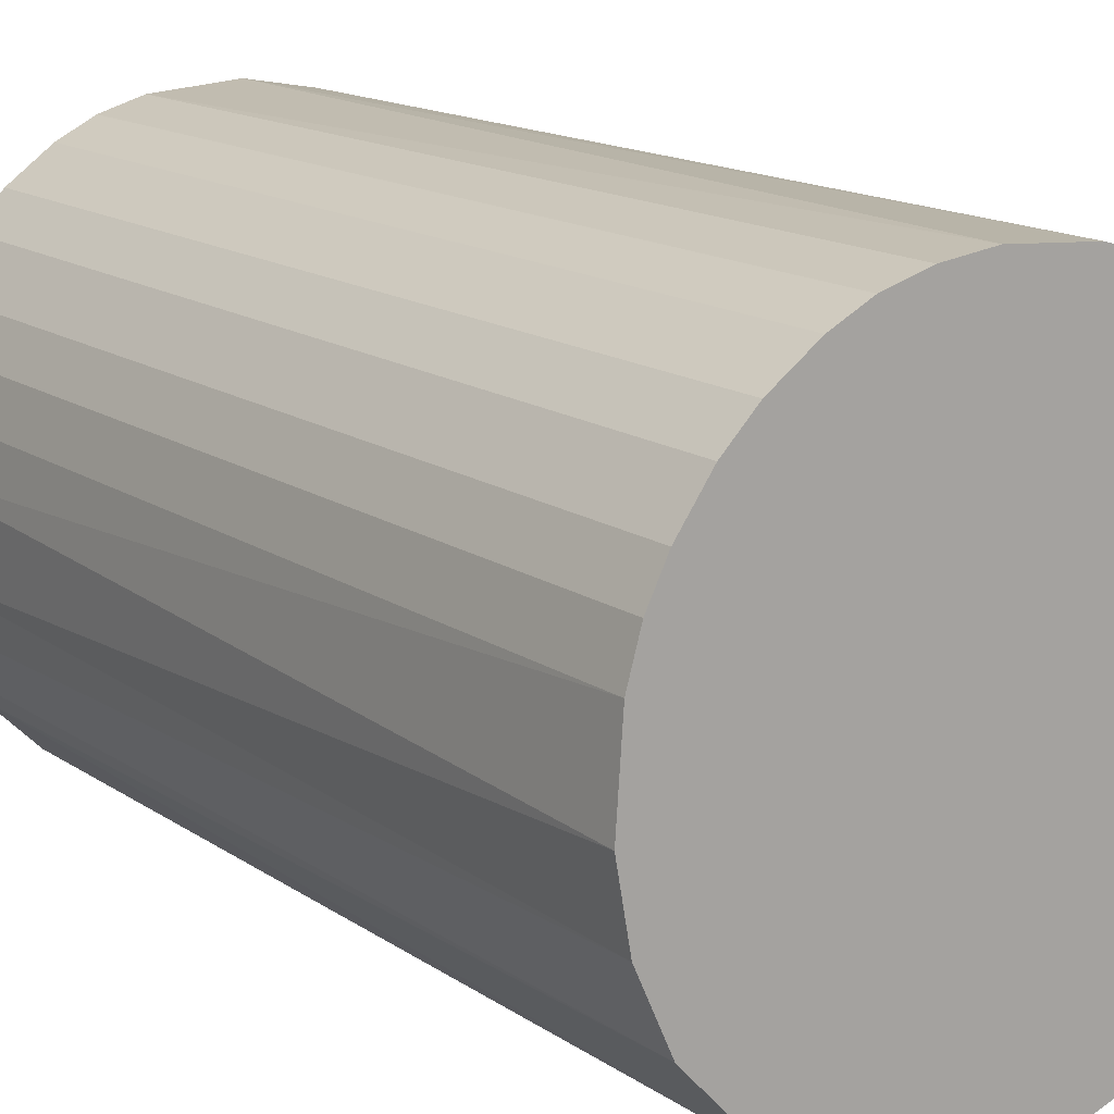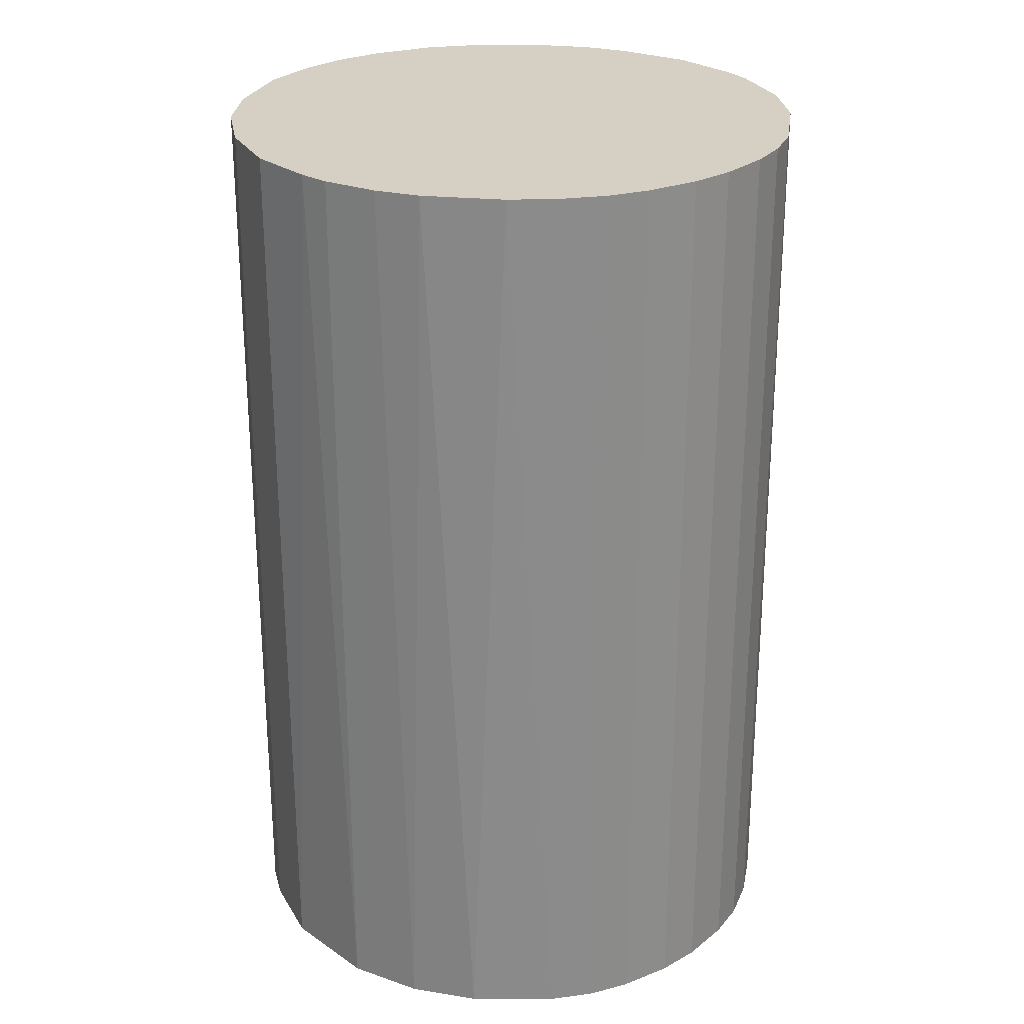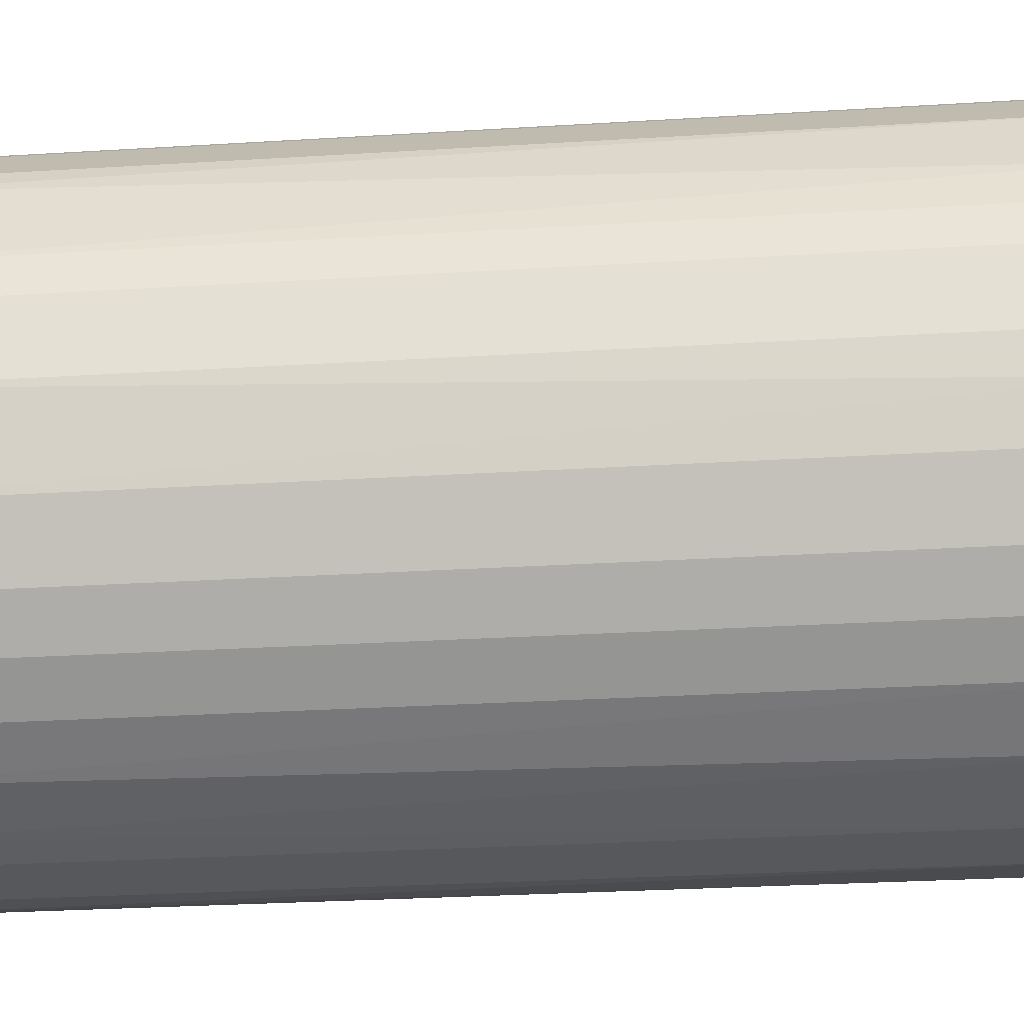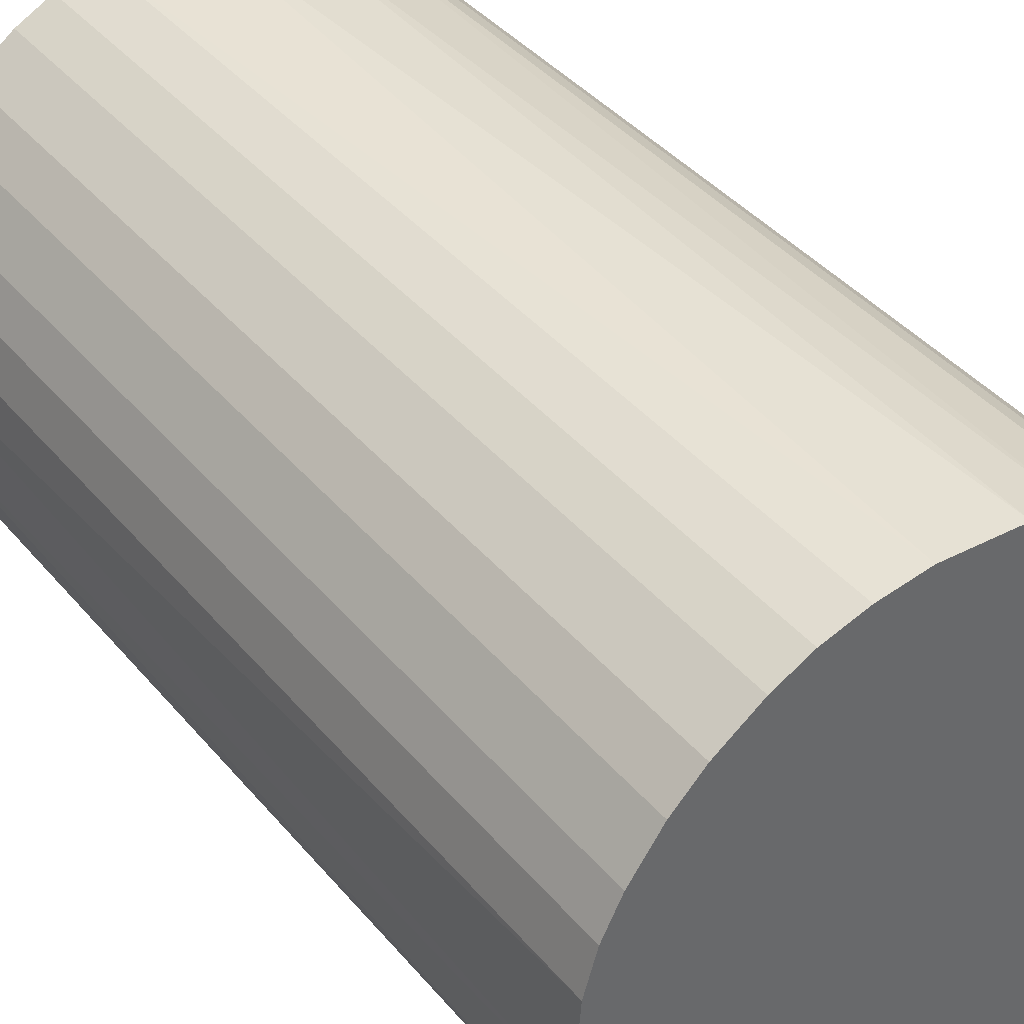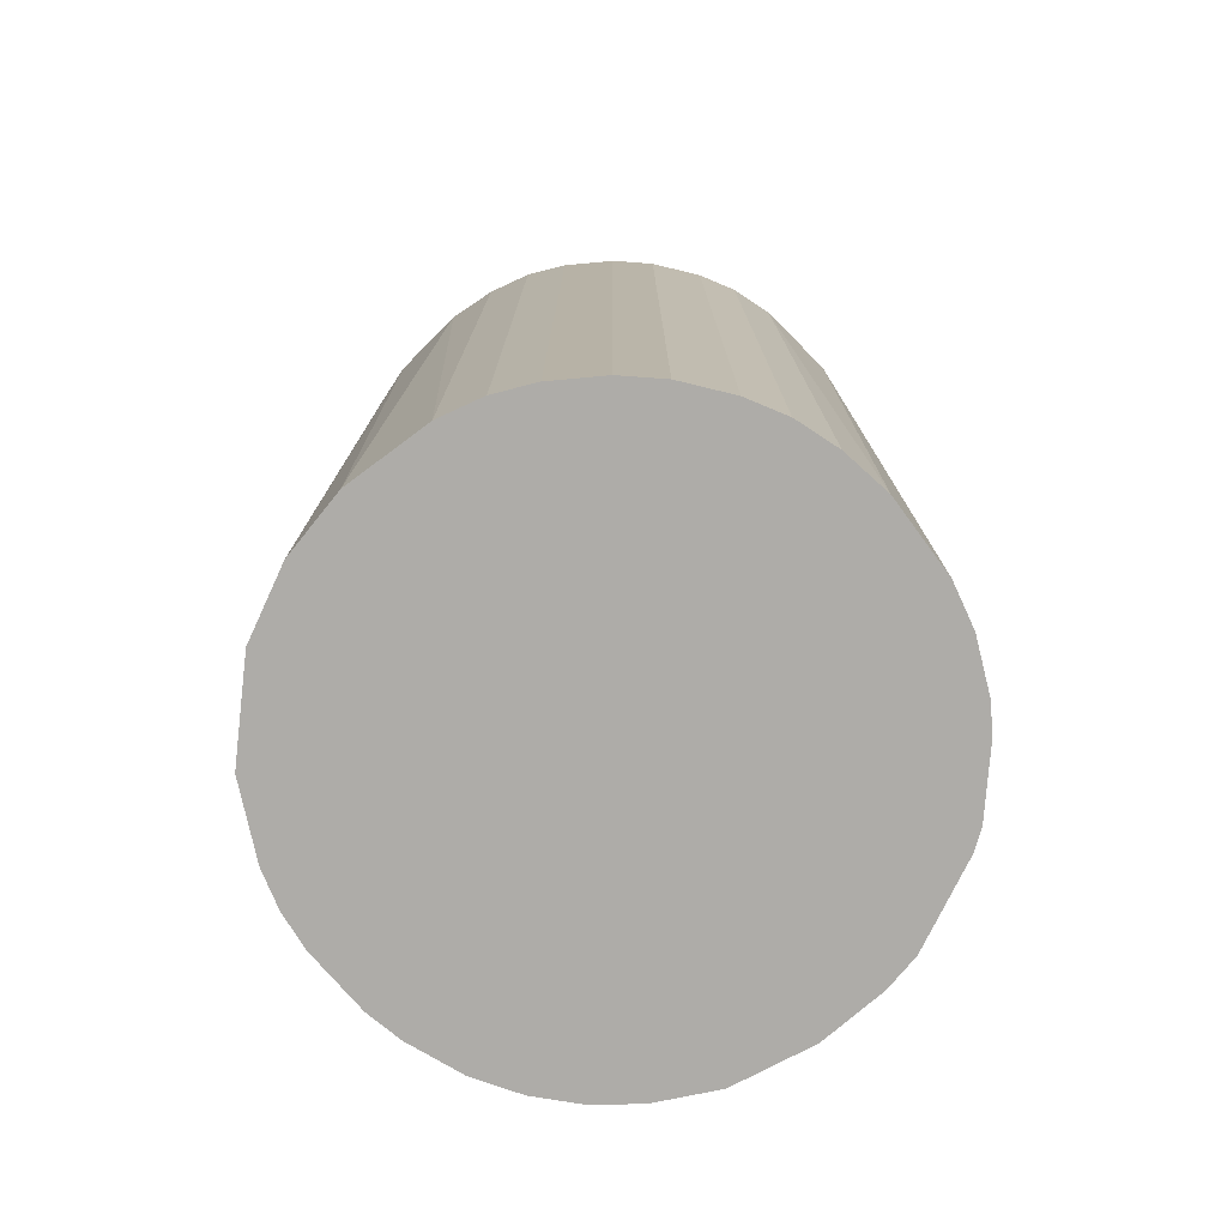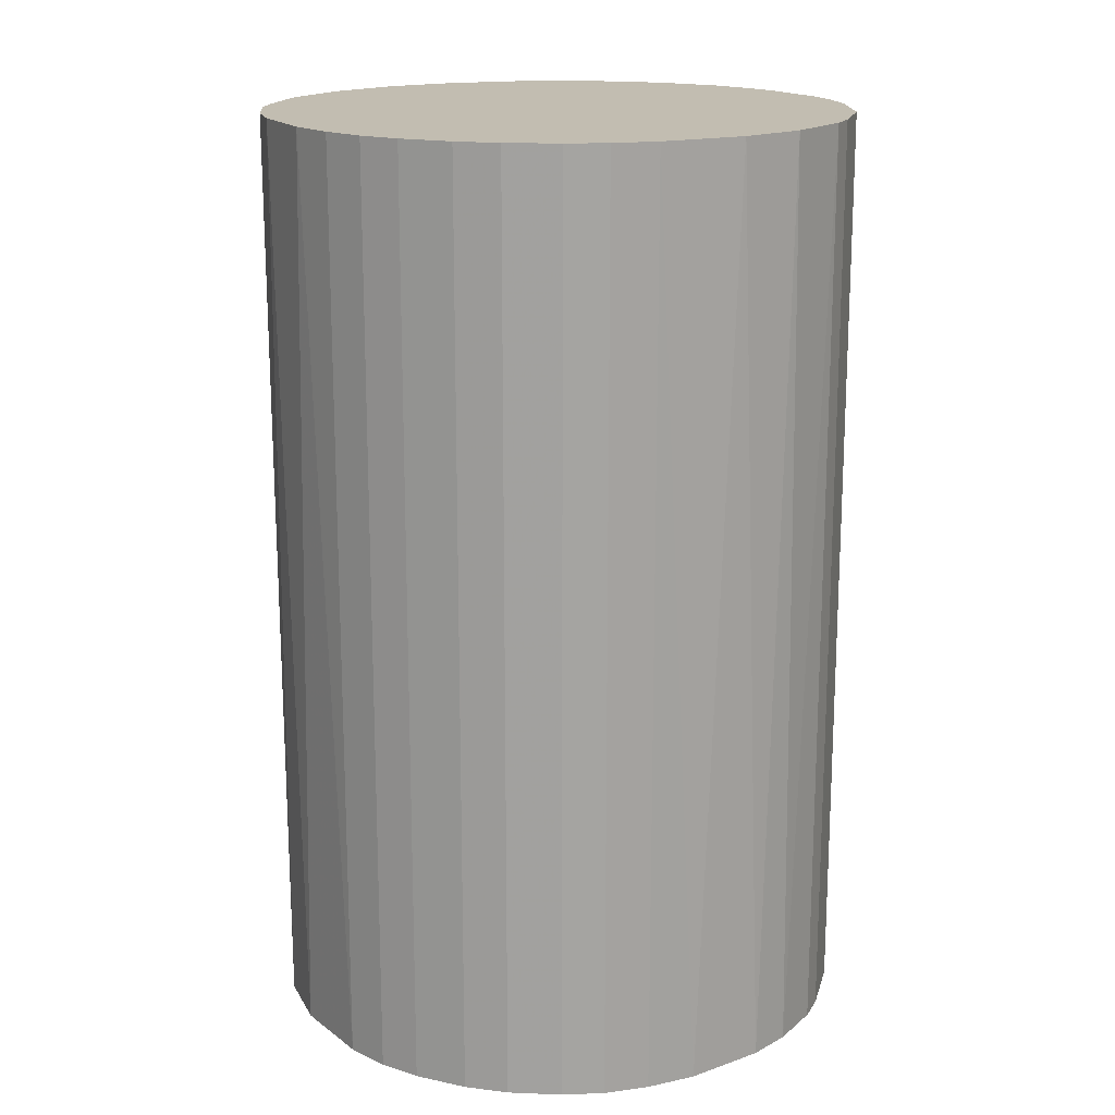
<metadata>
{"format":"obj","ext":"obj","renderer":"f3d","projection":"perspective","resolution":1024,"background":"white","views":[{"elev":15.0,"azim":144.7,"up":"+Y"},{"elev":26.4,"azim":94.1,"up":"+Z"},{"elev":-28.2,"azim":-84.6,"up":"+Y"},{"elev":40.8,"azim":144.0,"up":"+Y"},{"elev":-76.8,"azim":130.8,"up":"+Z"},{"elev":17.0,"azim":149.0,"up":"+Z"}]}
</metadata>
<code>
o convex_0
v -0.02195 0.005618 -0.03605
v 0.02256 0.001267 0.03605
v 0.02207 0.005138 0.03605
v -0.02244 -0.002596 0.03605
v 0.005623 -0.02195 -0.03605
v 0.008525 0.0211 -0.03605
v -0.006952 0.02159 0.03605
v -0.00889 -0.02098 0.03605
v 0.02256 -0.001631 -0.03605
v -0.01614 -0.01614 -0.03605
v 0.01385 -0.01808 0.03605
v -0.01228 0.01917 -0.03605
v 0.01143 0.01965 0.03605
v -0.01808 0.01385 0.03605
v 0.01965 0.01143 -0.03605
v 0.01917 -0.01228 -0.03605
v 0.0211 -0.008405 0.03605
v -0.01857 -0.01324 0.03605
v -0.02098 -0.008885 -0.03605
v 0.00272 -0.02244 0.03605
v -0.005503 -0.02195 -0.03605
v 0.001267 0.02256 -0.03605
v 0.005138 0.02207 0.03605
v 0.01723 0.01481 0.03605
v -0.02195 0.005618 0.03605
v -0.01905 0.01239 -0.03605
v 0.01385 -0.01808 -0.03605
v 0.01482 0.01723 -0.03605
v -0.02244 -0.002596 -0.03605
v 0.02207 0.005138 -0.03605
v -0.005018 0.02207 -0.03605
v -0.01228 0.01917 0.03605
v -0.001631 0.02256 0.03605
v 0.008525 -0.02098 0.03605
v 0.01772 -0.01421 0.03605
v -0.01324 -0.01857 0.03605
v -0.009854 -0.0205 -0.03605
v 0.0211 0.008521 0.03605
v -0.02098 -0.008885 0.03605
v -0.0026 -0.02244 0.03605
v 0.00272 -0.02244 -0.03605
v 0.02159 -0.006952 -0.03605
v 0.02207 -0.005018 0.03605
v -0.01421 0.01772 -0.03605
v -0.02244 0.002716 -0.03605
v -0.02098 0.008521 0.03605
v -0.008405 0.0211 -0.03605
v -0.01857 -0.01324 -0.03605
v 0.008525 -0.02098 -0.03605
v -0.01324 -0.01857 -0.03605
v -0.0026 -0.02244 -0.03605
v -0.02244 0.002716 0.03605
v -0.01614 -0.01614 0.03605
v 0.01482 0.01723 0.03605
v -0.02195 -0.005498 0.03605
v 0.01723 0.01481 -0.03605
v 0.01965 0.01143 0.03605
v 0.008525 0.0211 0.03605
v 0.005138 0.02207 -0.03605
v 0.0211 0.008521 -0.03605
v 0.01143 0.01965 -0.03605
v 0.01917 -0.01228 0.03605
v -0.01808 0.01385 -0.03605
v -0.01421 0.01772 0.03605
f 32 44 64
f 2 3 4
f 5 1 6
f 4 3 7
f 2 4 8
f 5 6 9
f 1 5 10
f 2 8 11
f 6 1 12
f 7 3 13
f 4 7 14
f 9 6 15
f 5 9 16
f 2 11 17
f 8 4 18
f 1 10 19
f 11 8 20
f 10 5 21
f 6 12 22
f 7 13 23
f 13 3 24
f 4 14 25
f 12 1 26
f 5 16 27
f 15 6 28
f 1 19 29
f 3 2 30
f 2 9 30
f 9 15 30
f 22 12 31
f 14 7 32
f 7 23 33
f 23 22 33
f 31 7 33
f 22 31 33
f 20 5 34
f 11 20 34
f 27 11 34
f 17 11 35
f 11 27 35
f 27 16 35
f 8 18 36
f 10 21 37
f 21 8 37
f 8 36 37
f 24 3 38
f 3 30 38
f 18 4 39
f 19 18 39
f 20 8 40
f 8 21 40
f 5 20 41
f 21 5 41
f 20 40 41
f 16 9 42
f 17 16 42
f 17 42 43
f 9 2 43
f 2 17 43
f 42 9 43
f 12 26 44
f 32 12 44
f 25 1 45
f 1 29 45
f 29 4 45
f 1 25 46
f 25 14 46
f 14 26 46
f 26 1 46
f 7 31 47
f 31 12 47
f 32 7 47
f 12 32 47
f 10 18 48
f 19 10 48
f 18 19 48
f 5 27 49
f 34 5 49
f 27 34 49
f 36 10 50
f 10 37 50
f 37 36 50
f 40 21 51
f 21 41 51
f 41 40 51
f 4 25 52
f 25 45 52
f 45 4 52
f 18 10 53
f 10 36 53
f 36 18 53
f 13 24 54
f 28 13 54
f 24 28 54
f 4 29 55
f 29 19 55
f 39 4 55
f 19 39 55
f 24 15 56
f 15 28 56
f 28 24 56
f 15 24 57
f 24 38 57
f 38 15 57
f 13 6 58
f 6 23 58
f 23 13 58
f 6 22 59
f 23 6 59
f 22 23 59
f 30 15 60
f 15 38 60
f 38 30 60
f 6 13 61
f 28 6 61
f 13 28 61
f 16 17 62
f 17 35 62
f 35 16 62
f 26 14 63
f 14 44 63
f 44 26 63
f 14 32 64
f 44 14 64

</code>
